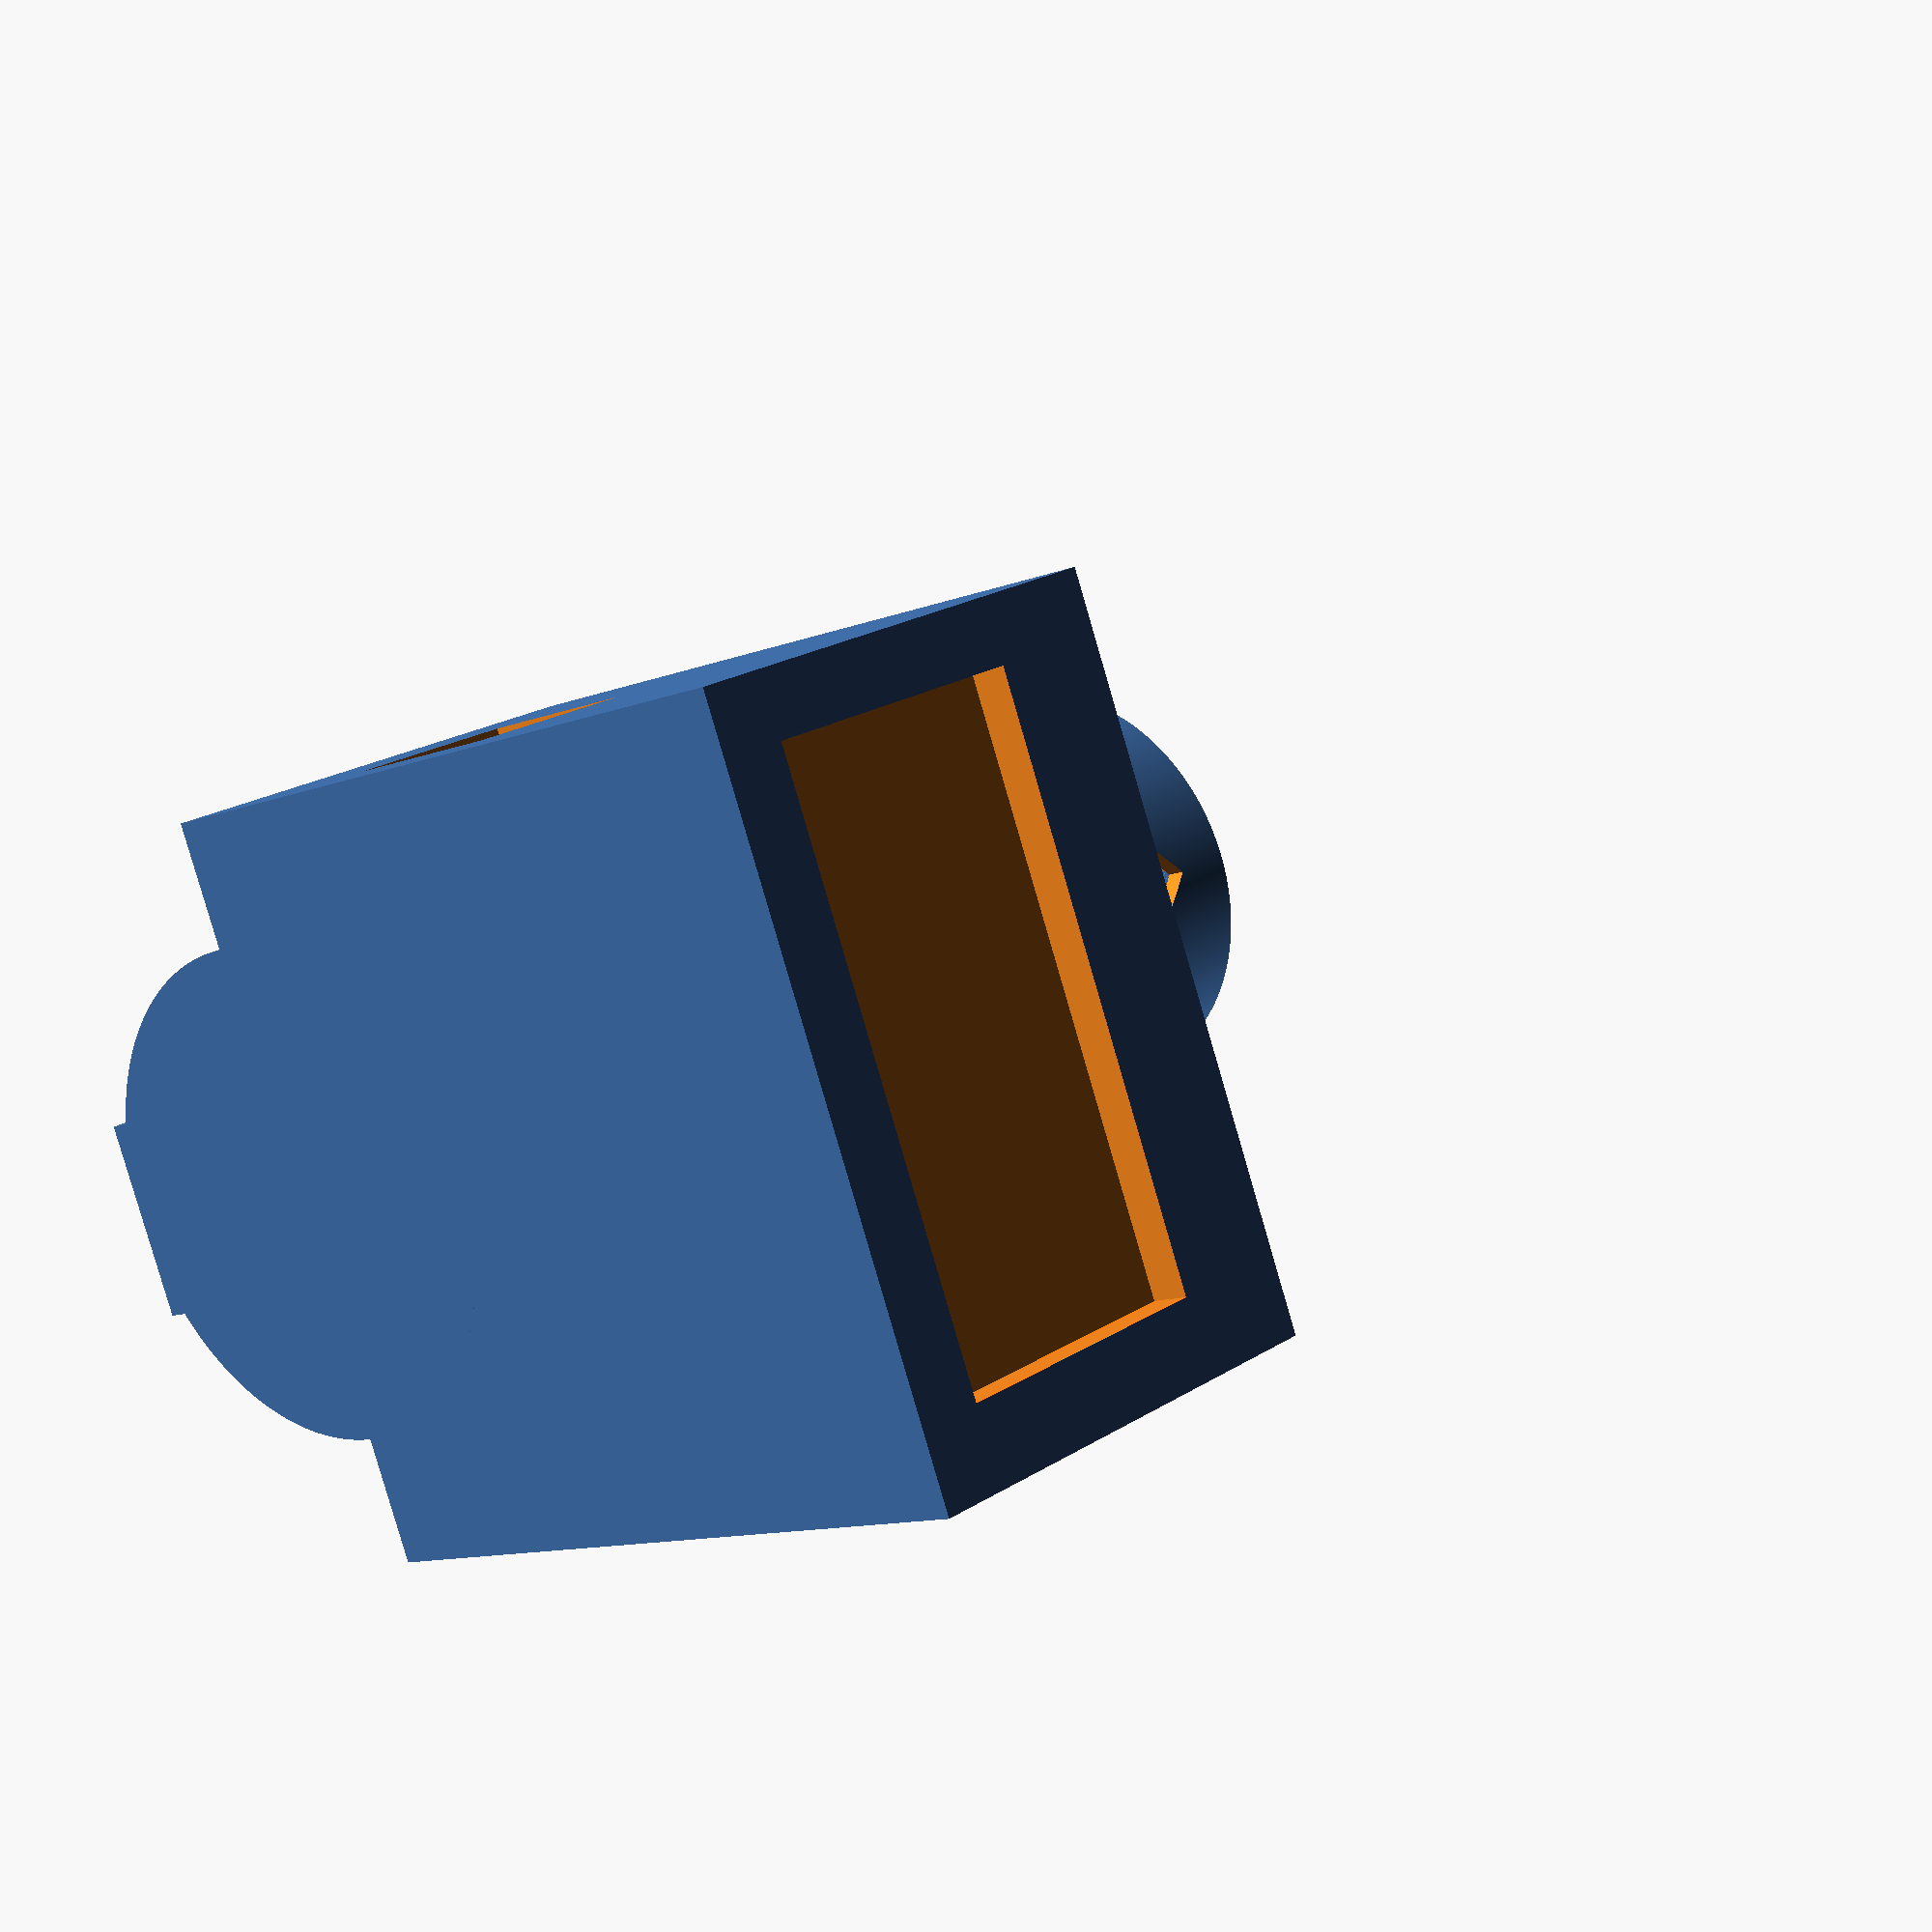
<openscad>
// adafruit
// display dimensions (excluding mounting holes): 61.5mm x 31.4mm x 6.6mm + 5x5mm holes
// led: Outer diameter: 36.8mm, Inner diameter: 23.3mm, Thickness: 3.25mm

led_outer = 36.8;
led_inner = 23.3;
led_height = 3.25;
lower_d = 50;
wall_thickness = 2;
lower_part_height = 120;
light_part_height = 18;
light_part_d = led_outer+4+wall_thickness*2; // increased by 4 mm to fit

ridge_height = 4;
tolerance = 0.8; // for sliding things into one another (0.4 is very tight, 0.6 is tight)

hole_size = 5;
lcd_inner_height = 31.4;
lcd_outer_height = lcd_inner_height+hole_size*2;
lcd_width = 61.5;
lcd_thickness = 6.6;

display_width = 60;
display_height = 30;
display_vertical_shift = 3;

house_width = lcd_width+10+wall_thickness*2;
house_height = lcd_outer_height+ridge_height+1+ridge_height;
house_depth = lower_d*1.5;

house_roof_height = 19;

floor_thickness = 1;
outer_walkway = light_part_d/2+light_part_d/8;

module lighthouseLight(wall=0) {
	translate([0,0,lower_part_height+light_part_height/2]) {
		cylinder(d=light_part_d-wall_thickness/2-0.2-wall, h=light_part_height+ridge_height*2, $fn=600, center=true);
	}
}

module lighthouseLower(wall=0) {
	translate([0,0,lower_part_height/2]) {
		cylinder(r1=lower_d/2-wall, r2=light_part_d/2-wall, h=lower_part_height, $fn=600, center=true);
	}
}

module lighthouseRoof() {
	difference() {
		translate([0,0,lower_part_height+light_part_height]) {
			sphere(r=light_part_d/2+light_part_d/16, $fn=200);
		}
		translate([0,0,lower_part_height+light_part_height-(light_part_d+wall_thickness)/2]) {
			cube([led_outer*2, led_outer*2, (light_part_d+wall_thickness)], center=true);
		}
	}
}


module house(wall=0) {
	difference() {
		// house
		translate([0, house_depth/2, house_height/2]) {
			rotate(90, [1,0,0]) {
				cube([house_width-wall*2, house_height, house_depth-wall*2], center=true);
			}
		}
		// display window
		translate([tolerance, house_depth, house_height/2-display_vertical_shift]) {
			rotate(90, [1,0,0]) {
				cube([display_width+tolerance, display_height, wall_thickness*4], center=true);
			}
		}
	}
}

module roof() {
	translate([0, house_depth/2, house_height+house_roof_height/2]) {
		//for (x = [-8-wall_thickness*2 : 0.1 : 8+wall_thickness*2]) {
		//	translate([x, 0, 0]) {
				rotate(90+45, [0,0,1]) {
					cylinder(r1=house_depth*0.75, r2=0, h=house_roof_height, $fn=4, center=true);
				}
			//}
		//}
	}
}


module lighthouseLightCabin(thickness=0.4) {
	difference() {
		lighthouseLight();
		lighthouseLight(thickness);
	}
}

module lighthouseHouse(wall=0) {
	difference() {
		lighthouseLower(wall);
		lighthouseLightCabin(0.4+tolerance);
	}
	house(wall);
}


display_depth = 3;
hook_hole_depth = display_depth+2*tolerance;

module display_controller(lcd_height, support_height) {
	lcd_thickness = lcd_thickness+tolerance;
	// add tolerance above and below display, as well as behind ears
	// display
	cube([lcd_width+tolerance,lcd_thickness,lcd_height],center=true);
	// ears
	// upper right
	translate([lcd_width/2-hole_size/2, lcd_thickness/2-hook_hole_depth/2, lcd_height/2+hole_size/2]) {
		cube([hole_size+tolerance,hook_hole_depth,hole_size],center=true);
	}
	// lower right
	translate([lcd_width/2-hole_size/2, lcd_thickness/2-hook_hole_depth/2, -lcd_height/2-hole_size/2]) {
		cube([hole_size+tolerance,hook_hole_depth,hole_size],center=true);
	}
	// upper left
	translate([-lcd_width/2+hole_size/2, lcd_thickness/2-hook_hole_depth/2, lcd_height/2+hole_size/2]) {
		cube([hole_size,hook_hole_depth,hole_size],center=true);
	}
	// lower left
	translate([-lcd_width/2+hole_size/2, lcd_thickness/2-hook_hole_depth/2, -lcd_height/2-hole_size/2]) {
		cube([hole_size,hook_hole_depth,hole_size],center=true);
	}
	// slide channels for inserting the display
	// upper
	translate([0, 0, lcd_height/2+(support_height*0.75)/2]) {
		cube([lcd_width-2*hole_size,lcd_thickness,support_height*0.75],center=true);
	}
	// lower
	translate([0, 0, -lcd_height/2-hole_size/2]) {
		cube([lcd_width-2*hole_size,lcd_thickness,hole_size],center=true);
	}
}

module display_controller_mount() {
	lcd_height = lcd_inner_height+tolerance/2;
	support_depth = lcd_thickness+tolerance;
	support_height = house_height-ridge_height-tolerance-lcd_height;
	translate([0,-support_depth/2+tolerance,0]) {
		difference() {
			// cube cast
			translate([(house_width-lcd_width)/4,-tolerance/2,ridge_height/2]) {
				cube([house_width-(house_width-lcd_width)/2,support_depth-tolerance,support_height+lcd_height], center=true);
			}
			display_controller(lcd_height, support_height);
		}
		// ledge below controller
		ledge_depth = 20-support_depth;
		translate([wall_thickness+tolerance/4, -support_depth/2-ledge_depth/2,-lcd_height/2-hole_size/2]) {
			cube([house_width-wall_thickness*2-tolerance/2,ledge_depth,hole_size], center=true);
		}
		// ledge below display and controller
		total_ledge_depth = ledge_depth+support_depth;
		translate([wall_thickness+tolerance/4, -total_ledge_depth/2+support_depth/2,-lcd_height/2-support_height/4-hole_size/2+tolerance/4]) {
			cube([house_width-wall_thickness*2-tolerance/2,total_ledge_depth,support_height/2-hole_size], center=true);
		}
	}
}

module led_rest() {
	led_holder_height = 15;
	// add holes
	difference() {
		// cast led rest
		difference() {
			// cut lower part to remove the rest of the lighthouse cast
			difference() {
				// cut upper part where led rests
				difference() {
					lighthouseLower();
					translate([0,0,lower_part_height-led_height/2]) {
						cube([lower_d, lower_d, led_height], center=true);
					}
				}
				translate([0,0,(lower_part_height-led_holder_height-led_height)/2]) {
					cube([lower_d, lower_d, lower_part_height-led_holder_height-led_height], center=true);
				}
			}
			// led rest (inverted form)
			translate([0,0,lower_part_height-led_holder_height/2-led_height]) {
				cylinder(r1=light_part_d/2+(light_part_d/2-lower_d/2)/led_holder_height, r2=led_inner/2, h=led_holder_height, $fn=600, center=true);
			}
		}
		// cable holes
		hole_size = 0.4;
		translate([0,0,lower_part_height-led_holder_height/2-led_height]) {
			rotate(20, [0,0,1]) {
				cube([led_inner*hole_size, led_inner*2, led_holder_height+5], center=true);
			}
			cube([led_inner*hole_size, led_inner*2, led_holder_height+5], center=true);
			rotate(-20, [0,0,1]) {
				cube([led_inner*hole_size, led_inner*2, led_holder_height+5], center=true);
			}
		}
	}
}

door_thickness = wall_thickness*5;
door_width = lower_d*0.4;
door_height = house_height/2;

module pointed_door(frame, thickness, width, height, angle, offset_h, offset_wh) {
	rotate(angle, [0,0,1]) {
		translate([0,-lower_d/2+thickness/2,height/2+offset_h]) {
			translate([width/2,0,offset_wh-frame/1.5+width/2]) {
				rotate(90,[1,0,0]) {
					cylinder(d=width, h=thickness, $fn=200, center=true);
				}
			}
			translate([-width/2,0,offset_wh-frame/1.5+width/2]) {
				rotate(90,[1,0,0]) {
					cylinder(d=width, h=thickness, $fn=200, center=true);
				}
			}
		}
	}
}

module opening(frame, thickness, width, height, angle, offset_h, offset_wh) {
	rotate(angle, [0,0,1]) {
		translate([0,-lower_d/2+thickness/2,height/2+offset_h]) {
			// door/window
			cube([width-frame, thickness, height], center=true);
			// arch
			translate([0,0,height/2]) {
				rotate(90,[1,0,0]) {
					cylinder(d=width-frame, h=thickness, $fn=200, center=true);
				}
			}
			// pointed arch
			translate([0,0,offset_wh-frame/1.5]) {
				rotate(45,[0,1,0]) {
					cube([width/2, thickness, width/2],center=true);
				}
			}
			// remove upper point
			/*translate([0,0,offset_wh+width/4]) {
				cube([width/2, thickness, width/2],center=true);
			}*/
		}
	}
}

module door(frame=0, thickness=door_thickness, width=door_width, height=door_height, angle=0, offset_h=0, offset_wh=door_width-tolerance/2) {
	/*difference() {
		opening(frame, thickness, width, height, angle, offset_h, offset_wh);
		intersection() {
			pointed_door(frame, thickness, width, height, angle, offset_h, offset_wh);
			opening(frame, thickness, width, height, angle, offset_h, offset_wh);
		}
	}*/
	opening(frame, thickness, width, height, angle, offset_h, offset_wh);
}



window_thickness = wall_thickness*6;
window_width = lower_d*0.3;
window_height = house_height*0.2;

module house_windows(side=1) {
	house_window_height = window_height*1.8;
	translate([house_width/2*side,house_depth/3,window_height*1.5+(house_window_height-window_height)/2]) {
		cube([window_thickness, window_width*1.2, house_window_height], center=true);
		/*translate([0,0,house_window_height/2]) {
			rotate(90, [0,1,0]) {
				cylinder(d=window_width, h=window_thickness, $fn=100, center=true);
			}
		}*/
	}
}

module windows() {
	door(0, window_thickness, window_width, window_height, 55, window_height, window_height);
	door(0, window_thickness, window_width, window_height, -55, window_height, window_height);
	door(0, window_thickness, window_width, window_height, 0, lower_part_height*0.5, window_height);
	door(0, window_thickness, window_width, window_height, 180, lower_part_height*0.77, window_height);
	/*door(0, window_thickness, window_width, window_height, 0, lower_part_height*0.4, window_height);
	door(0, window_thickness, window_width, window_height, 90, lower_part_height*0.5, window_height);
	door(0, window_thickness, window_width, window_height, 180, lower_part_height*0.6, window_height);
	door(0, window_thickness, window_width, window_height, -90, lower_part_height*0.75, window_height);*/
	house_windows();
	house_windows(-1);
}

module usbSlot() {
	height = 12;
	width = 7;
	translate([-house_width/2, house_depth-12-width/2-wall_thickness/2, house_height/2-display_vertical_shift]) {
		cube([wall_thickness*2, width+wall_thickness, height+0.4], center=true);
	}
	// for position comparison
	//translate([-house_width/2, house_depth-12/2, 17/2]) #cube([1,12,17], center=true);
}

module buildingComplex() {
	difference() {
		lighthouseHouse();
		lighthouseHouse(wall_thickness);
	}
	translate([0, house_depth-wall_thickness, house_height/2+tolerance/2-display_vertical_shift]) {
		display_controller_mount();
	}
	led_rest();
}

module building() {
	// add USB slot
	difference() {
		// add windows
		difference() {
			// add door
			difference() {
				buildingComplex();
				door();
			}
			windows();
		}
		usbSlot();
	}

	// cut away inner arch
	difference() {
		// cut out door
		difference() {
			door();
			door(2);
		}
		lighthouseHouse(wall_thickness);
	}

	// add floor
	// house floor
	translate([0,house_depth/2,floor_thickness/2]) {
		cube([house_width, house_depth, floor_thickness], center=true);
	}
	// lighthouse floor
	cylinder(d=lower_d-wall_thickness/2, h=floor_thickness, $fn=600);
	// doorway floor
	translate([0, -lower_d/2+door_thickness/2, floor_thickness/2]) {
		cube([door_width, door_thickness, floor_thickness], center=true);
	}
}

module rightWallCast() {
	translate([-(house_width-wall_thickness)/2, (house_depth)/2, house_height/2+floor_thickness/2]) {
		cube([wall_thickness, house_depth-2*wall_thickness, house_height-floor_thickness], center=true);
	}
}

module rightWall(outer_tolerance=0) {
	// copy right wall
	difference() {
		difference() {
			rightWallCast();
			windows();
		}
		usbSlot();
	}
	// bottom ledge
	translate([-(house_width)/2+wall_thickness-tolerance/4*2, (house_depth)/2, floor_thickness/4+floor_thickness/2]) {
		cube([wall_thickness/2-tolerance/4+outer_tolerance, house_depth-2*wall_thickness, floor_thickness/2+outer_tolerance],center=true);
	}
	// left ear
	ear_height = house_height-floor_thickness/2;
	translate([-(house_width)/2+wall_thickness-tolerance/4*2, house_depth-wall_thickness+wall_thickness/4, house_height-ear_height/2]) {
		cube([wall_thickness/2-tolerance/4+outer_tolerance, wall_thickness/2, ear_height+outer_tolerance],center=true);
	}
	// right ear
	translate([-(house_width)/2+wall_thickness-tolerance/4*2, wall_thickness-wall_thickness/4, house_height-ear_height/2]) {
		cube([wall_thickness/2-tolerance/4+outer_tolerance, wall_thickness/2, ear_height+outer_tolerance],center=true);
	}
}
// print solo: right wall (to be able to access the USB port comfortably)
// preferably upright print
//rightWall();

module building_open_wall() {
	difference() {
		building();
		rightWall(tolerance/2);
	}
}
// print solo: lighthouse + house
building_open_wall();

/*translate([0,0,lower_part_height])
#sphere(r=led_outer/2, $fn=200);*/

module lighthouseRoofTop() {
	difference() {
		lighthouseRoof();
		lighthouseLightCabin(0.4+tolerance);
	}
}
// print solo: lighthouse roof (alternative below)
//lighthouseRoofTop();

// print solo: lighthouse light cabin (vase mode, 3 mm smaller on z axis)
//lighthouseLightCabin();

module wall_support() {
	// support for wall added to roof
	roof_support_height = wall_thickness;
	roof_support_width = 4;
	roof_support_thickness = 2*wall_thickness/3;
	translate([-house_width/2-roof_support_thickness/2-tolerance/2, house_depth/2, house_height-roof_support_height/2]) {
		difference() {
			cube([roof_support_thickness,roof_support_width,roof_support_height],center=true);
			rotate(-atan(roof_support_thickness/roof_support_height), [0,1,0]) {
			translate([-roof_support_thickness/2,0,0])
				cube([2,roof_support_width+0.2,roof_support_height*2],center=true);
			}
		}
	}
}

module roofCap() {
	difference() {
		roof();
		lighthouseLower(-tolerance);
	}
	difference() {
		translate([0, house_depth/2, house_height-ridge_height/2]) {
			rotate(90, [1,0,0]) {
				cube([house_width-wall_thickness*2-tolerance, ridge_height, house_depth-wall_thickness*2-tolerance], center=true);
			}
		}
		lighthouseLower(-tolerance);
	}
	// add additional support for right wall
	wall_support();
	// add additional support for left wall (for the sake of symmetry)
	mirror([1,0,0]) {
		wall_support();
	}
}
// print solo: house roof
//roofCap();

inner_hole_size = 2;
pin_thickness = 1.5;
frame_thickness = hook_hole_depth - display_depth - 0.2;
frame_arms = 5;
cover_height = lcd_inner_height-3*2;
cover_width = 50;
cover_offset_right = 3;
cover_thickness = 0.4; // print 0.2 mm

new_lcd_outer_height = lcd_outer_height-0.4;

module pin() {
	translate([lcd_width/2-frame_arms/2, frame_thickness/2+pin_thickness/2, new_lcd_outer_height/2-frame_arms/2])
		rotate(90, [1,0,0])
			cylinder(d=inner_hole_size,h=pin_thickness,$fn=200,center=true);
}

module display_frame() {
	translate([0,frame_thickness/2,0]) {
		difference() {
			cube([lcd_width, frame_thickness, new_lcd_outer_height], center=true);
			cube([lcd_width, frame_thickness+0.1, new_lcd_outer_height-2*frame_arms], center=true);
		}
		#pin();
		mirror([1,0,0]) pin();
		mirror([0,0,1]) pin();
		mirror([1,0,0]) mirror([0,0,1]) pin();
	}

	// support pillar
	pillar_width = (house_width-wall_thickness*2-lcd_width)/2-tolerance;
	translate([lcd_width/2+pillar_width/2,hole_size/2, 0])
		cube([pillar_width, hole_size, new_lcd_outer_height], center=true);

	difference() {
		translate([-lcd_width/2,0,-lcd_inner_height/2])
			cube([lcd_width, cover_thickness, lcd_inner_height]);
		translate([lcd_width/2-cover_width-cover_offset_right,0,-cover_height/2])
			cube([cover_width, cover_thickness, cover_height]);
	}
}
// print solo: display frame
//display_frame();

module walkway() {
	railing_height = light_part_d/8;
	//difference() {
		// floor
		difference() {
			translate([0,0,lower_part_height])
			cylinder(r=outer_walkway,h=wall_thickness,$fn=600,center=true);
			translate([0,0,lower_part_height])
			cylinder(r=light_part_d/2-wall_thickness,h=wall_thickness+1,$fn=600,center=true);
		}
		//building_open_wall();
	//}
	// railing
	for (a = [0 : 30 : 360]) {
		rotate(a, [0,0,1])
			translate([0,-outer_walkway+wall_thickness/2,lower_part_height+wall_thickness*2-0.2])
				cube([wall_thickness, wall_thickness, railing_height],center=true);
	}
	difference() {
		translate([0,0,lower_part_height+wall_thickness+railing_height])
			cylinder(r=outer_walkway,h=wall_thickness,$fn=600,center=true);
		translate([0,0,lower_part_height+wall_thickness+railing_height])
			cylinder(r=outer_walkway-wall_thickness,h=wall_thickness+1,$fn=600,center=true);
	}
	// pillars
	pillar_height = light_part_height+wall_thickness;
	for (a = [0 : 60 : 360]) {
		rotate(a, [0,0,1])
			translate([0,light_part_d/2-wall_thickness+(wall_thickness)/2,lower_part_height+pillar_height/2-wall_thickness/2])
				cube([wall_thickness, wall_thickness*1.5, pillar_height],center=true);
	}
}

// print solo: alternative roof for lighthouse with walkway
/*lighthouseRoofTop();
difference(){
	walkway();
	lighthouseLightCabin(1.2);
}*/
</openscad>
<views>
elev=159.8 azim=111.5 roll=319.6 proj=p view=wireframe
</views>
